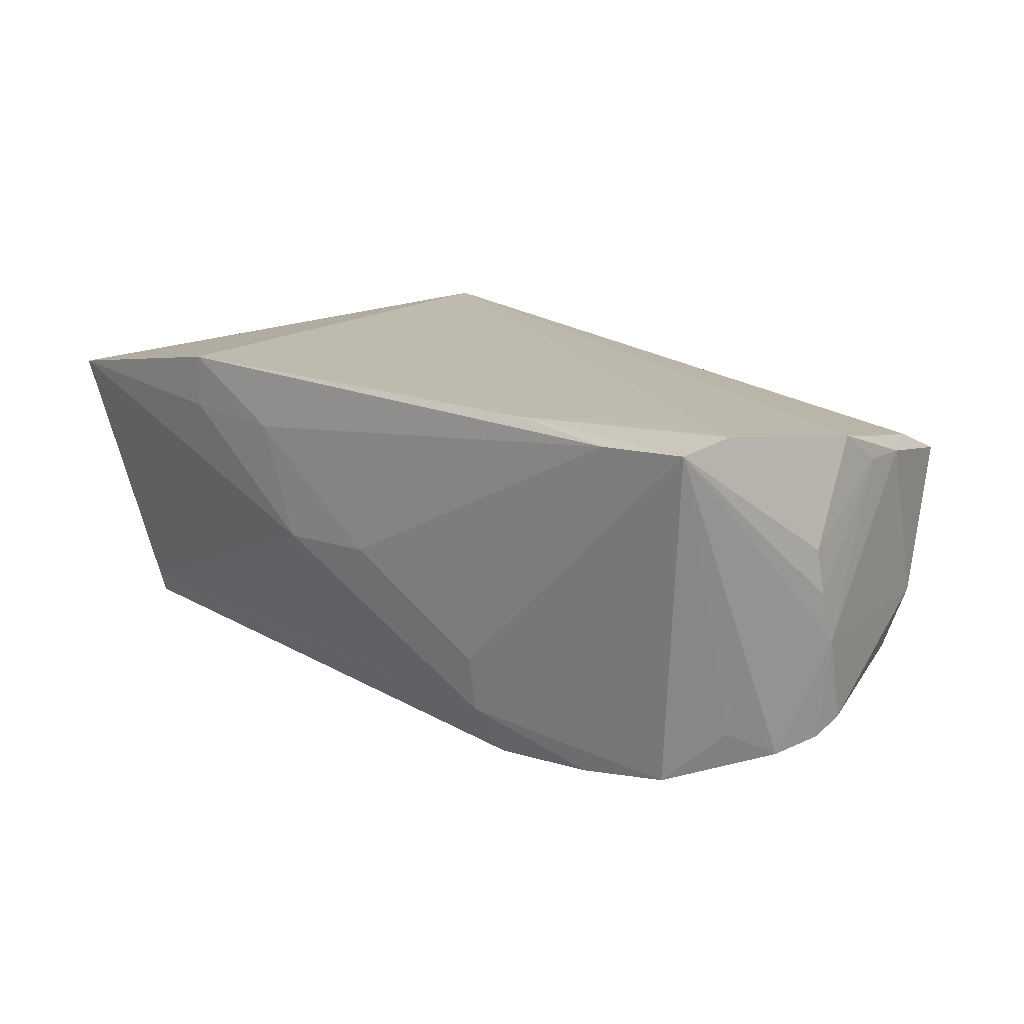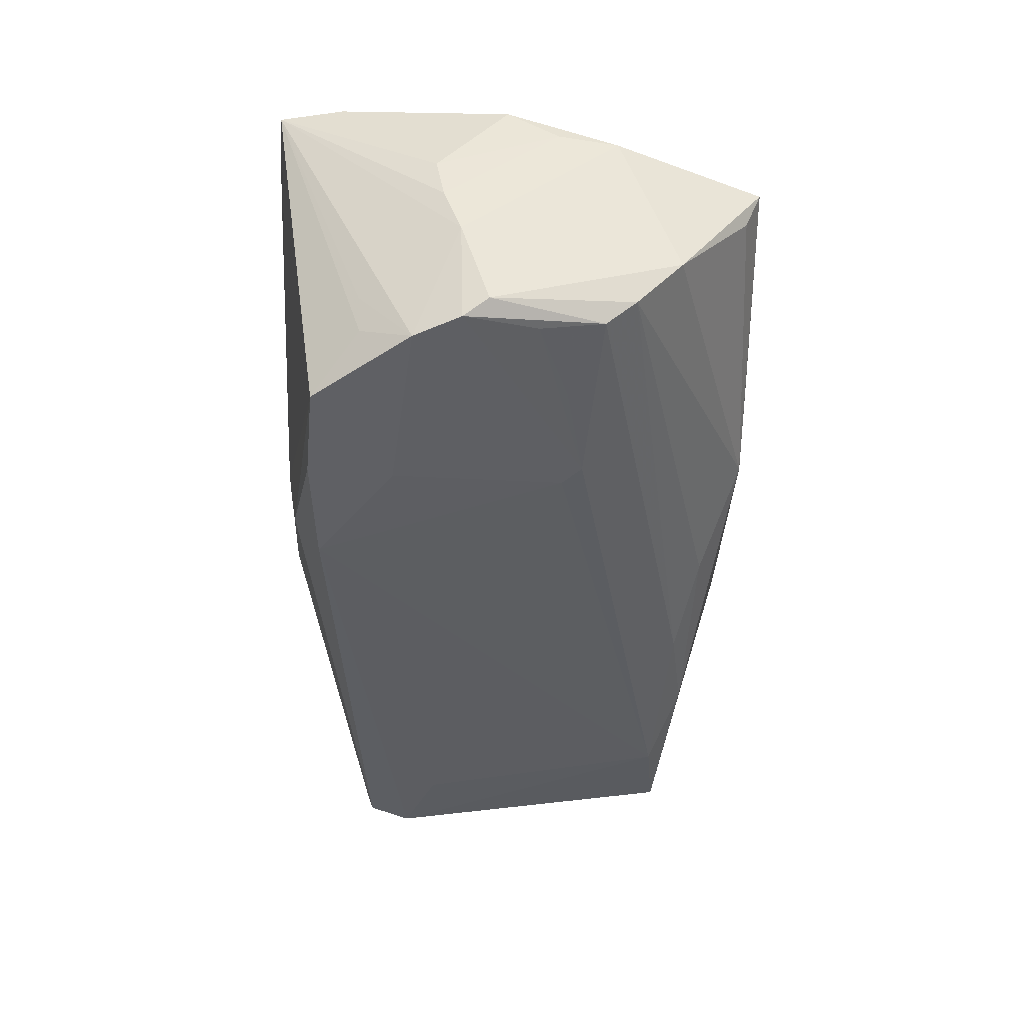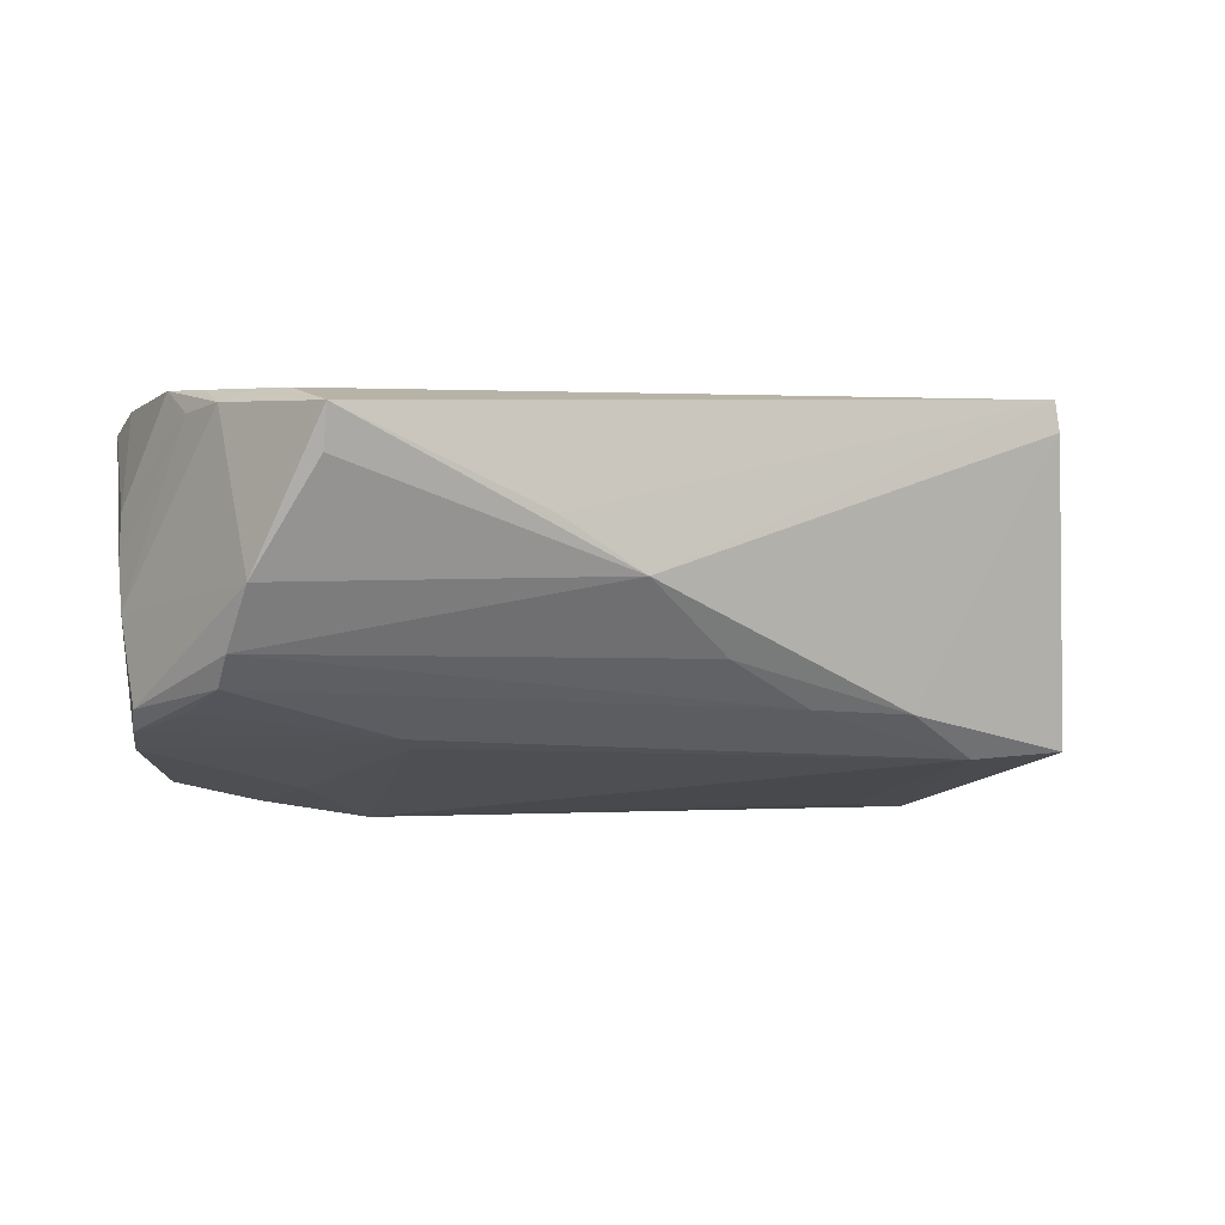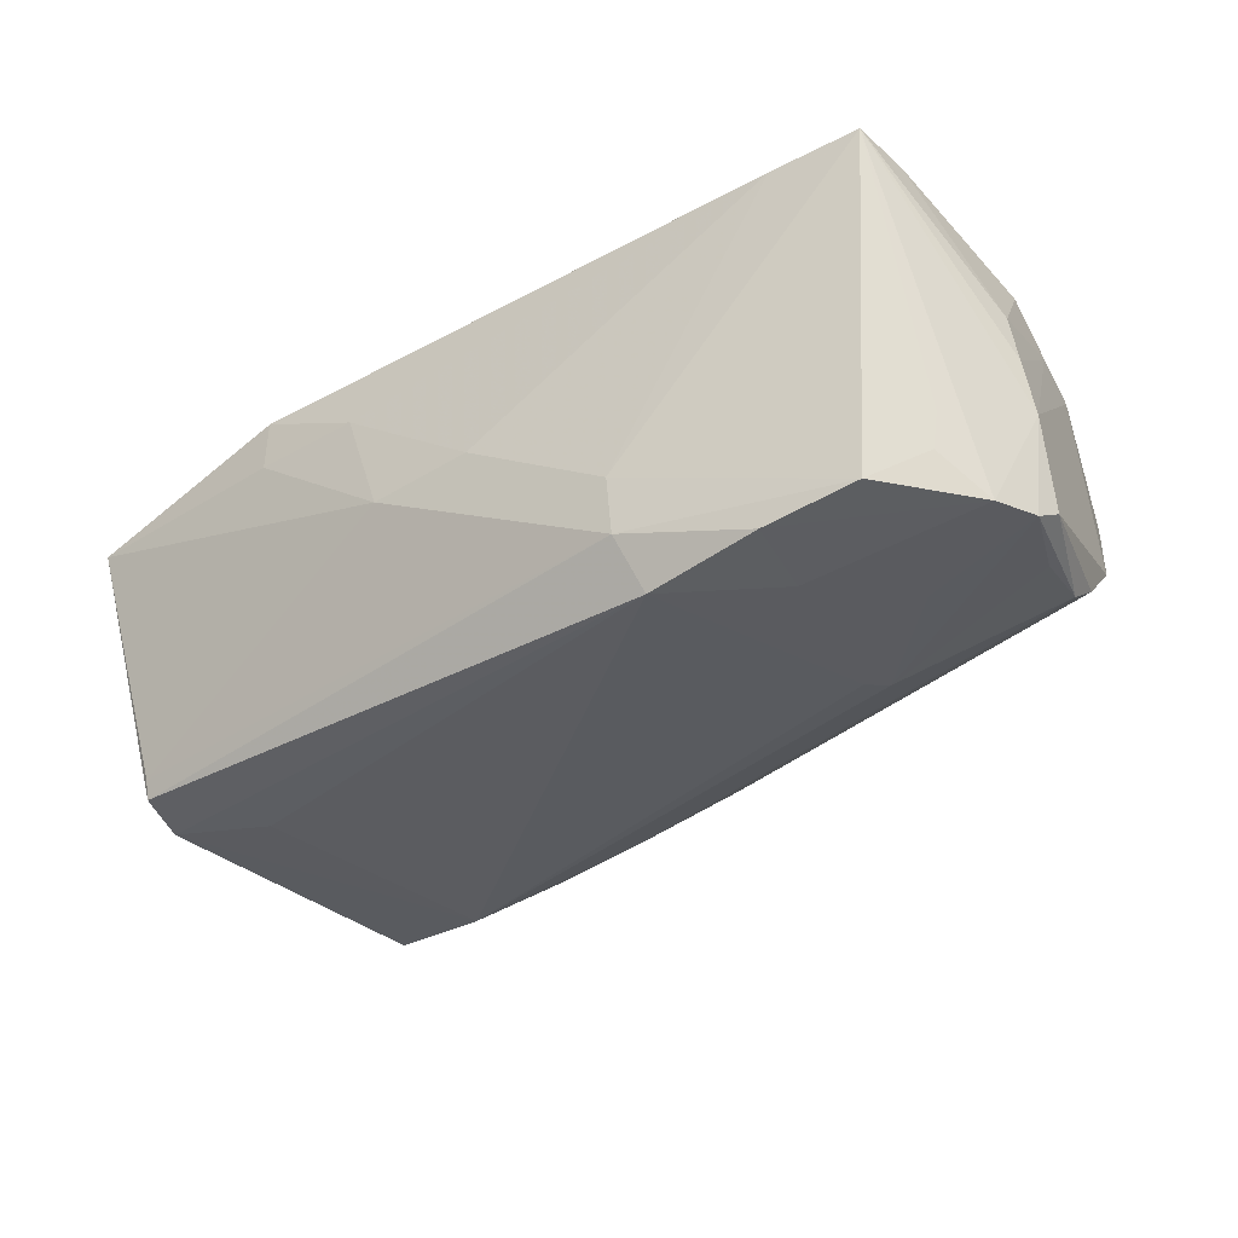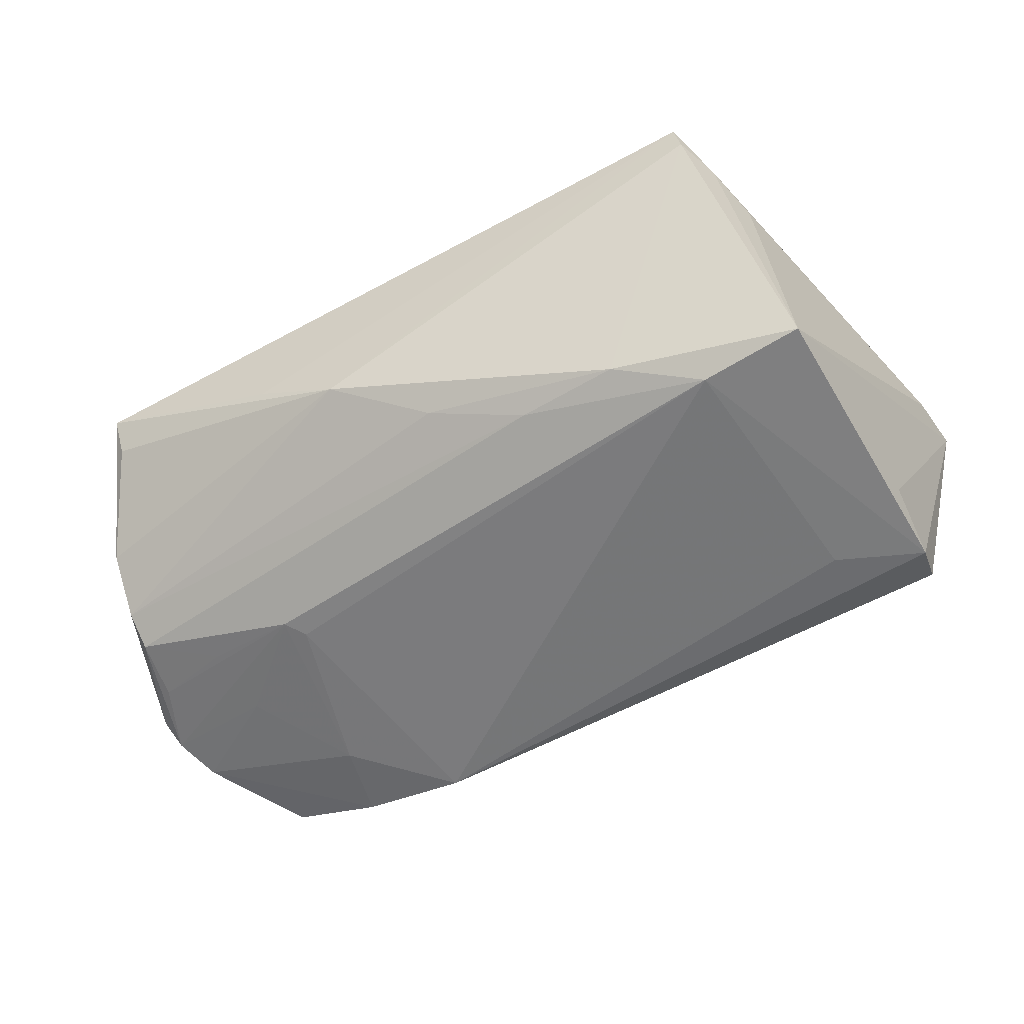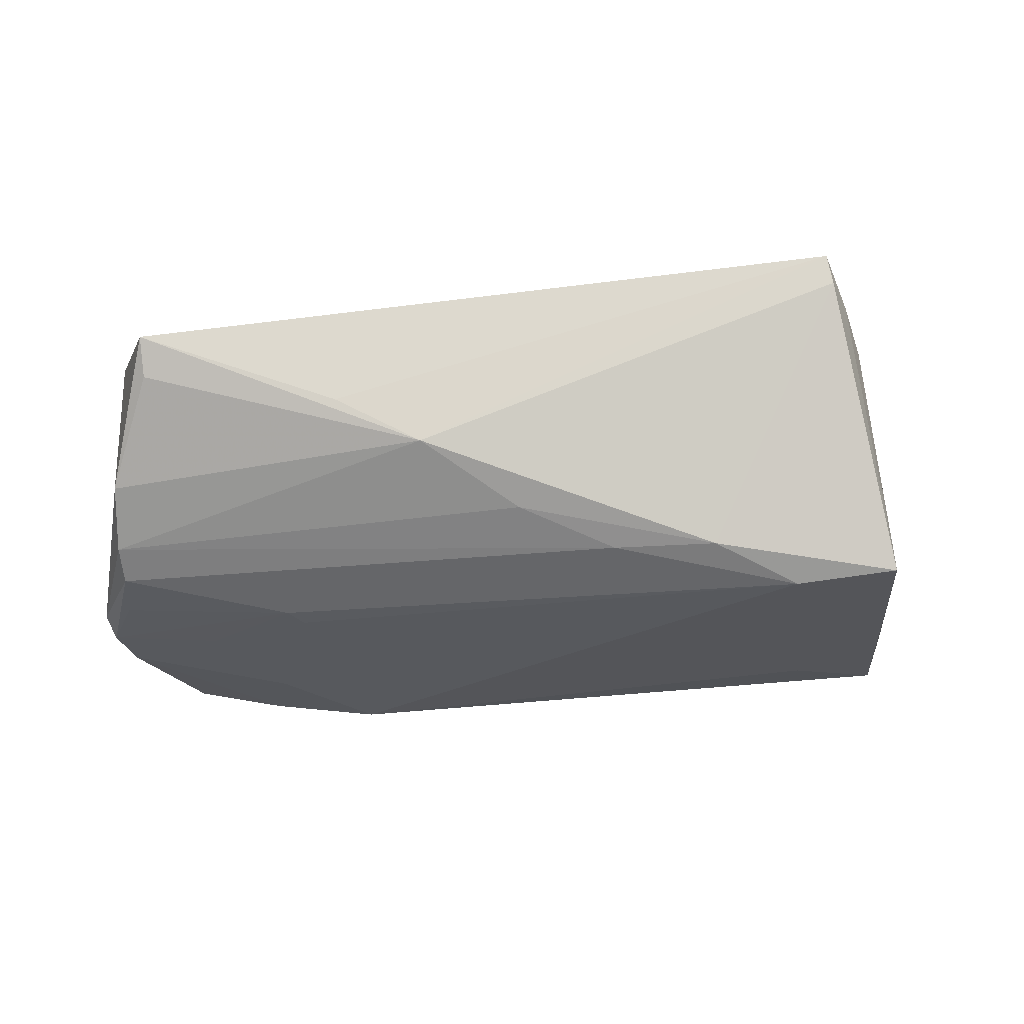
<metadata>
{"format":"obj","ext":"obj","renderer":"f3d","projection":"perspective","resolution":1024,"background":"white","views":[{"elev":15.5,"azim":-136.6,"up":"+Z"},{"elev":-39.6,"azim":-88.7,"up":"+Z"},{"elev":-10.7,"azim":-26.7,"up":"+Z"},{"elev":-39.7,"azim":-143.3,"up":"+Z"},{"elev":-52.2,"azim":27.1,"up":"+Z"},{"elev":-21.2,"azim":0.4,"up":"+Z"}]}
</metadata>
<code>
v -0.0465 0.02274 -0.02041
v -0.05813 0.004684 -0.004225
v 0.02641 -0.02423 -0.01378
v -0.05332 0.02866 0.0223
v -0.05375 0.02068 0.02325
v -0.02952 0.0295 0.0233
v -0.04119 0.02116 0.02334
v -0.05376 -0.01466 0.01543
v -0.02831 -0.00687 -0.0188
v 0.04713 -0.02106 0.01456
v -0.04243 -0.007671 -0.01691
v 0.05186 0.02329 -0.01751
v 0.015 0.03261 0.01565
v -0.01147 -0.03151 -0.002396
v 0.05267 0.008338 -0.01666
v -0.03321 0.01393 -0.02141
v -0.02247 -0.03206 0.003131
v -0.05501 -0.007216 0.01591
v 0.05016 -0.02069 -0.01629
v -0.01972 0.02773 -0.01693
v 0.01059 0.03181 0.001108
v 0.04437 0.03044 0.0209
v 0.03726 -0.01992 -0.01786
v -0.05805 0.006884 0.002069
v -0.04162 0.001683 -0.01867
v -0.05199 -0.01222 -0.0146
v -0.03526 0.02415 -0.02196
v -0.04803 -0.03267 0.01181
v 0.0447 -0.02693 0.01855
v -0.01986 0.0289 -0.009922
v 0.05253 0.01785 -0.01918
v 0.04147 0.01304 -0.01982
v 0.04234 -0.03235 0.01954
v -0.04241 0.02986 0.02184
v -0.00243 0.03146 0.001676
v -0.05536 -0.0007581 0.02005
v -0.05441 0.01028 -0.01848
v -0.03026 -0.009438 -0.01823
v 0.001092 -0.02624 -0.009517
v 0.05716 0.02201 0.01749
v -0.05165 0.01678 -0.01478
v 0.04159 -0.03267 0.02334
v -0.02136 0.02406 -0.02334
v 0.02909 0.03244 0.01648
v -0.05149 -0.01767 0.01605
v 0.01346 -0.02295 -0.0139
v -0.05632 0.004423 -0.01733
v -0.05255 0.01701 -0.01019
v -0.05724 0.00128 -0.01529
v -0.04755 -0.03066 0.007003
v -0.05221 -0.02177 -0.005017
v -0.05352 -0.009112 0.01825
v 0.05161 0.02412 -0.01518
v 0.05813 0.03066 0.01859
v 0.02875 0.03267 0.02334
v -0.04891 -0.02411 0.01523
v -0.05239 -0.01601 -0.01148
v -0.05289 -0.004423 -0.01613
v -0.05773 0.007935 0.007836
f 5 36 42
f 59 36 5
f 28 42 56
f 56 42 36
f 5 42 7
f 4 59 5
f 54 19 15
f 18 8 36
f 36 59 18
f 2 8 18
f 28 8 51
f 51 8 2
f 17 42 28
f 28 14 17
f 17 14 42
f 42 14 33
f 40 19 54
f 40 10 19
f 54 42 40
f 36 8 52
f 52 56 36
f 22 42 54
f 2 47 49
f 49 51 2
f 49 47 26
f 24 4 2
f 59 4 24
f 2 18 24
f 24 18 59
f 37 4 48
f 37 47 2
f 2 4 37
f 48 4 41
f 41 37 48
f 50 14 28
f 28 51 50
f 50 51 14
f 14 51 57
f 26 46 57
f 57 49 26
f 51 49 57
f 19 33 3
f 3 33 14
f 42 33 29
f 29 40 42
f 10 40 29
f 19 10 29
f 29 33 19
f 45 52 8
f 56 52 45
f 45 8 28
f 28 56 45
f 12 20 53
f 54 12 53
f 43 20 12
f 34 35 30
f 35 20 30
f 30 4 34
f 14 57 39
f 39 57 46
f 39 3 14
f 46 3 39
f 26 47 58
f 47 38 58
f 47 37 25
f 25 38 47
f 23 38 9
f 9 43 23
f 19 3 23
f 23 3 46
f 23 46 26
f 26 38 23
f 54 53 21
f 21 20 35
f 21 53 20
f 31 43 12
f 31 12 54
f 54 15 31
f 19 23 31
f 31 15 19
f 37 41 1
f 1 41 4
f 4 30 1
f 1 30 20
f 5 7 6
f 6 4 5
f 34 4 6
f 34 6 55
f 55 22 54
f 42 22 55
f 55 7 42
f 55 6 7
f 11 38 26
f 26 58 11
f 11 58 38
f 16 25 37
f 16 43 9
f 9 38 16
f 38 25 16
f 32 23 43
f 43 31 32
f 32 31 23
f 13 35 34
f 34 55 13
f 13 21 35
f 54 21 44
f 44 55 54
f 21 13 44
f 44 13 55
f 43 16 27
f 20 43 27
f 27 1 20
f 37 1 27
f 27 16 37

</code>
